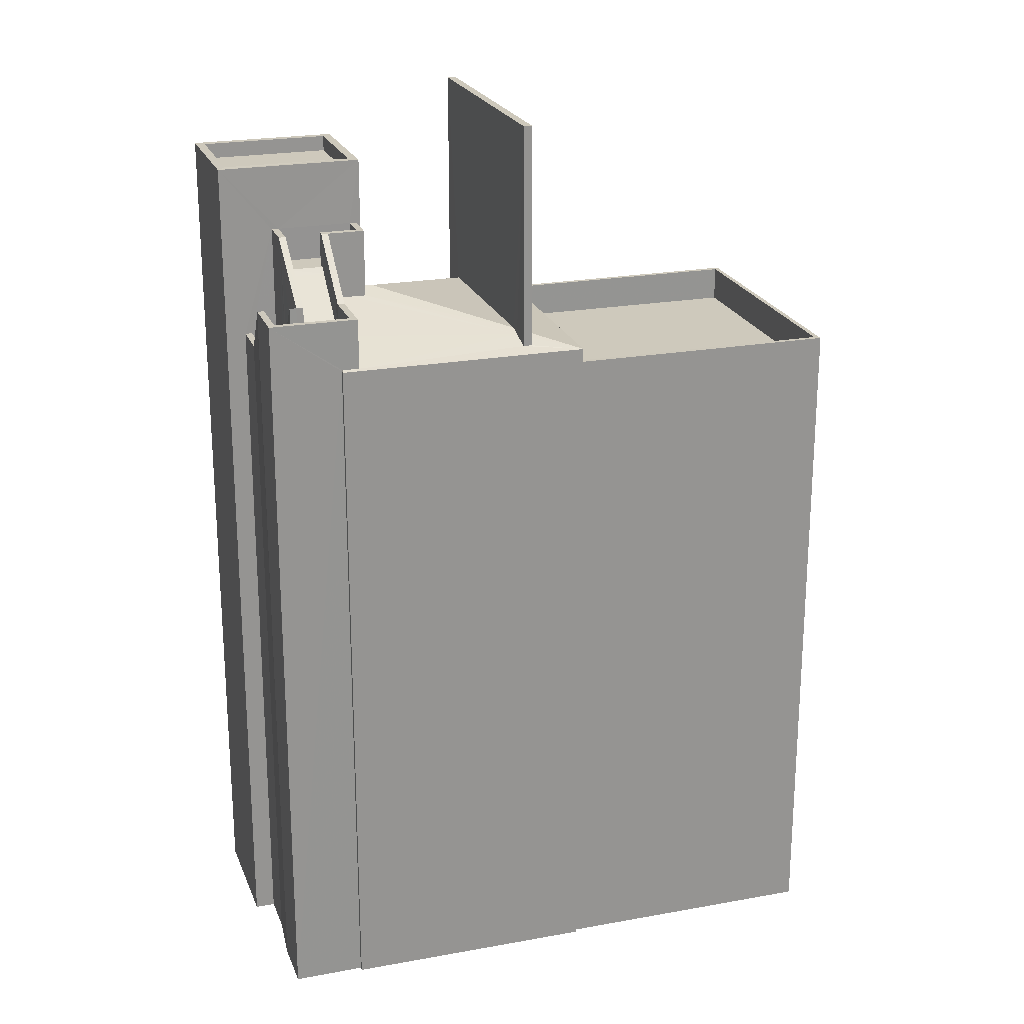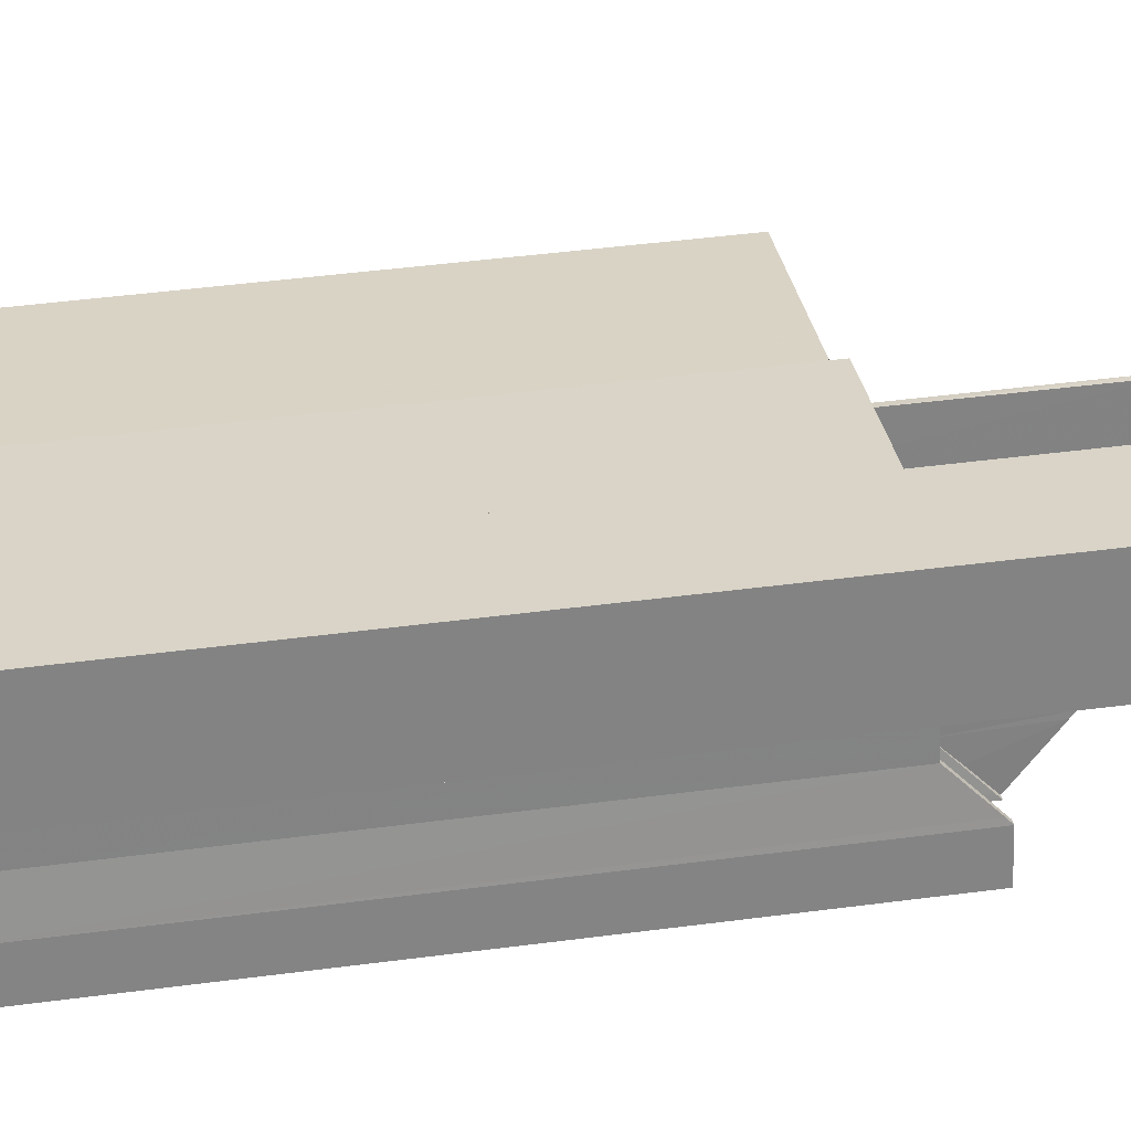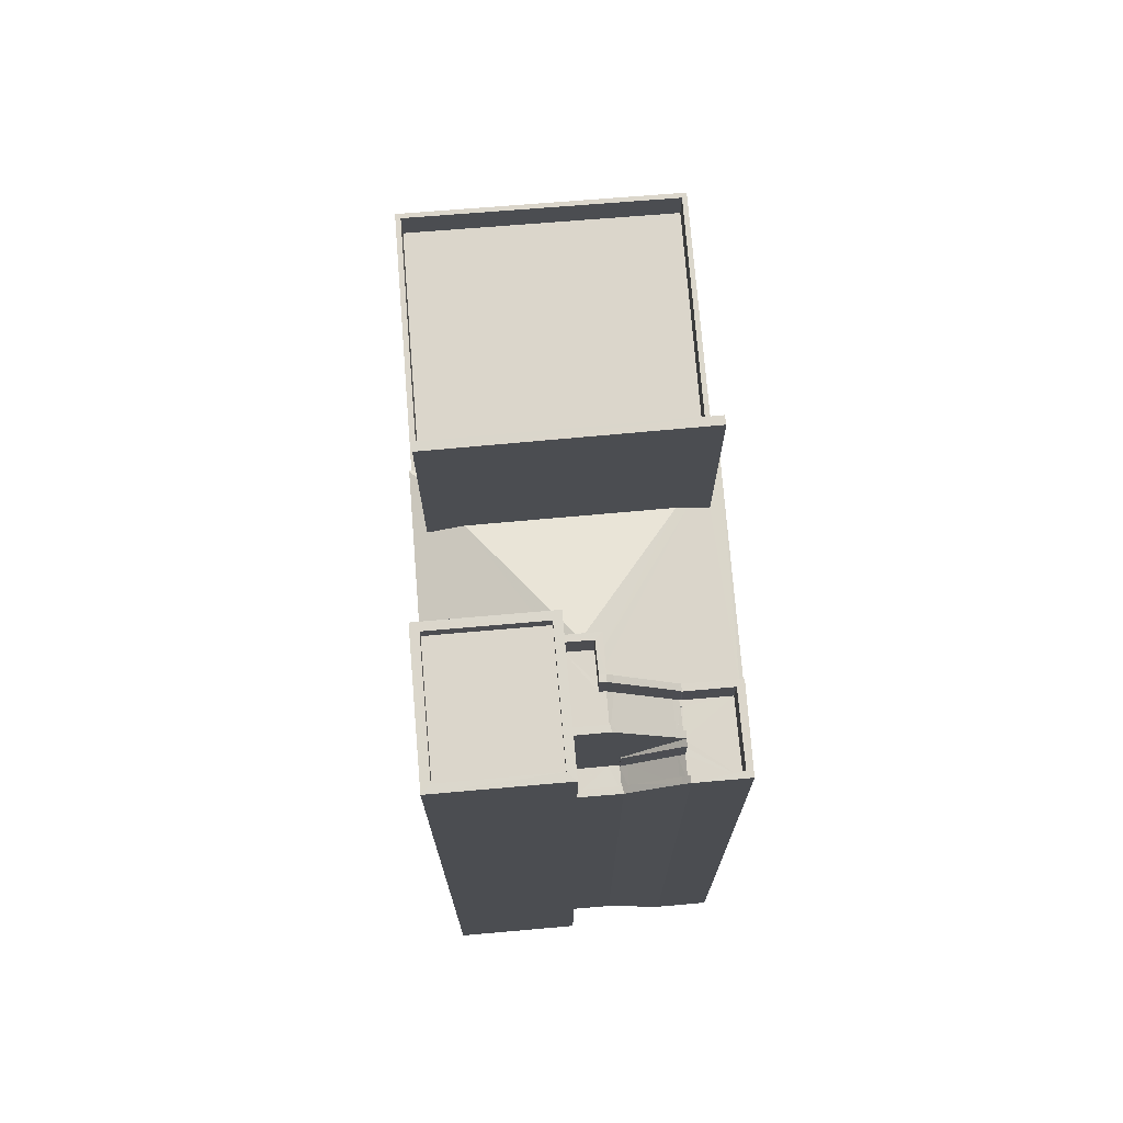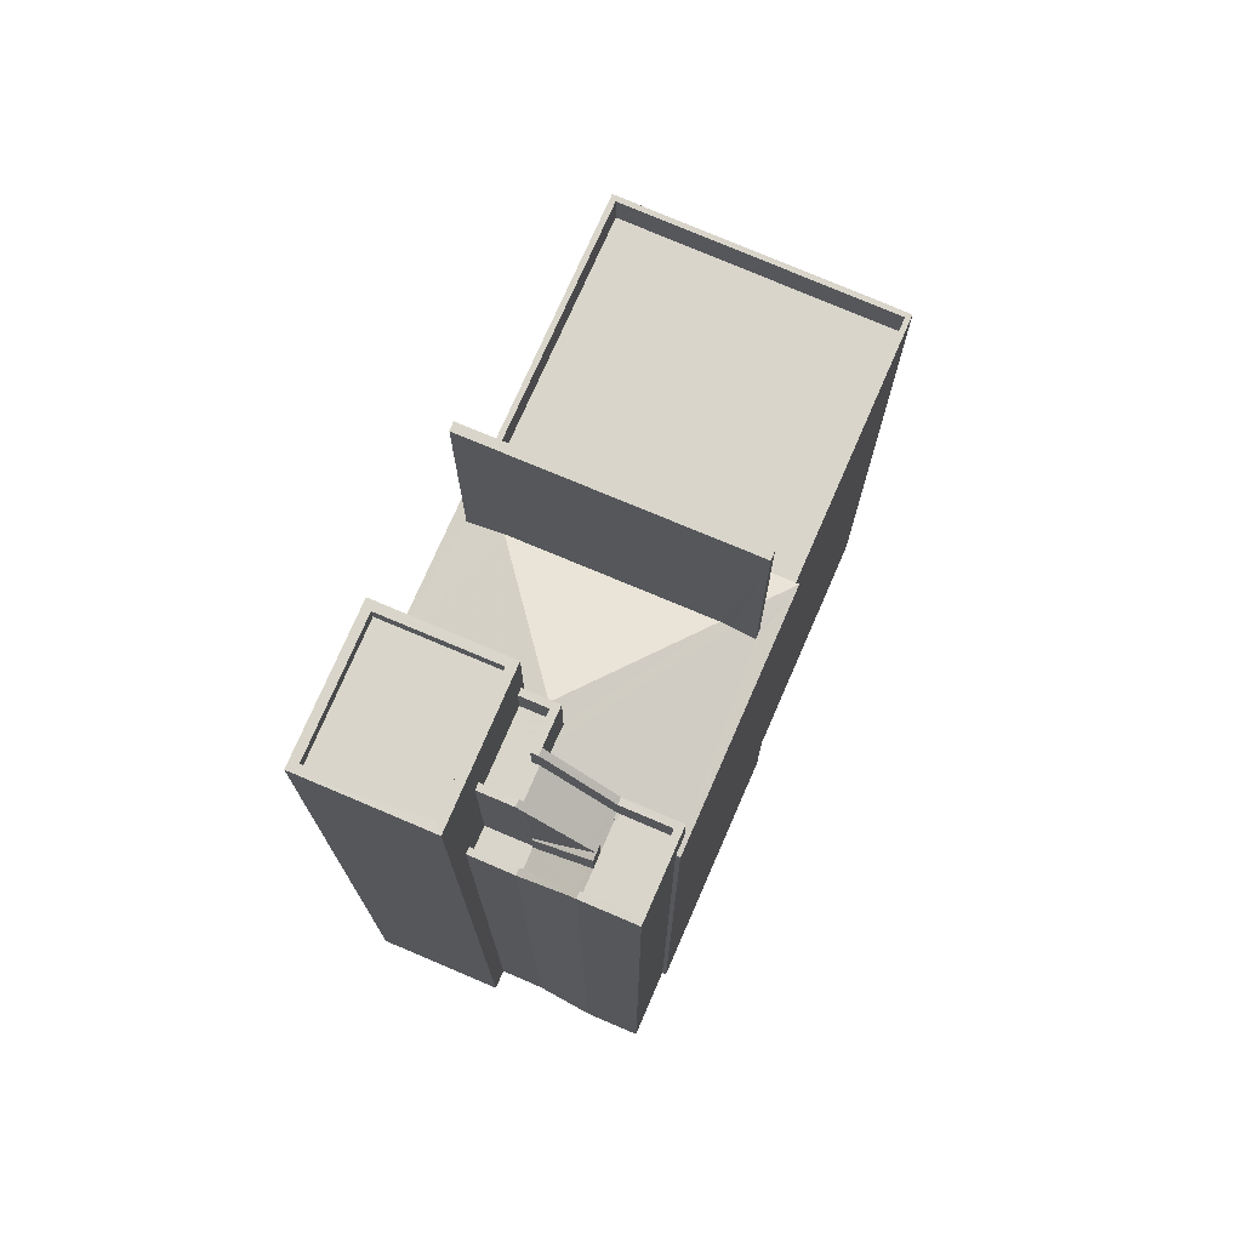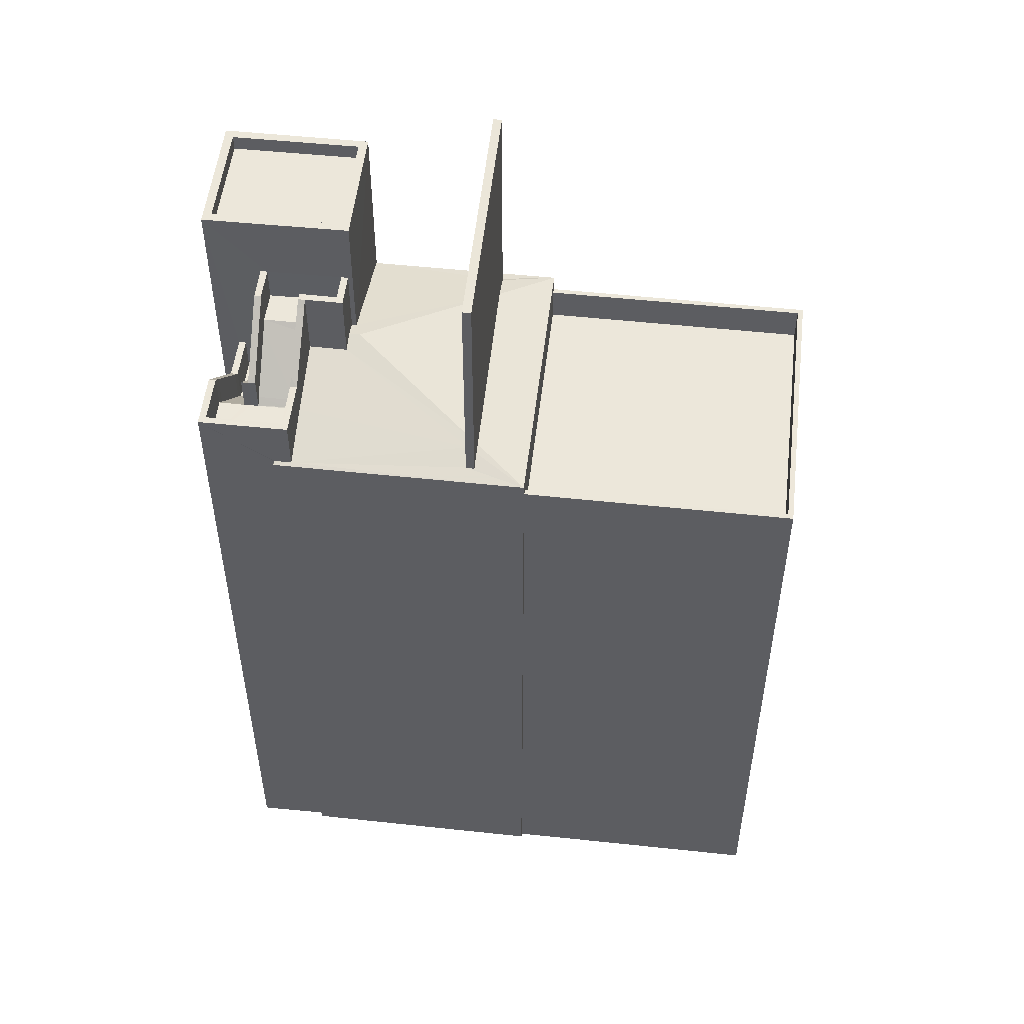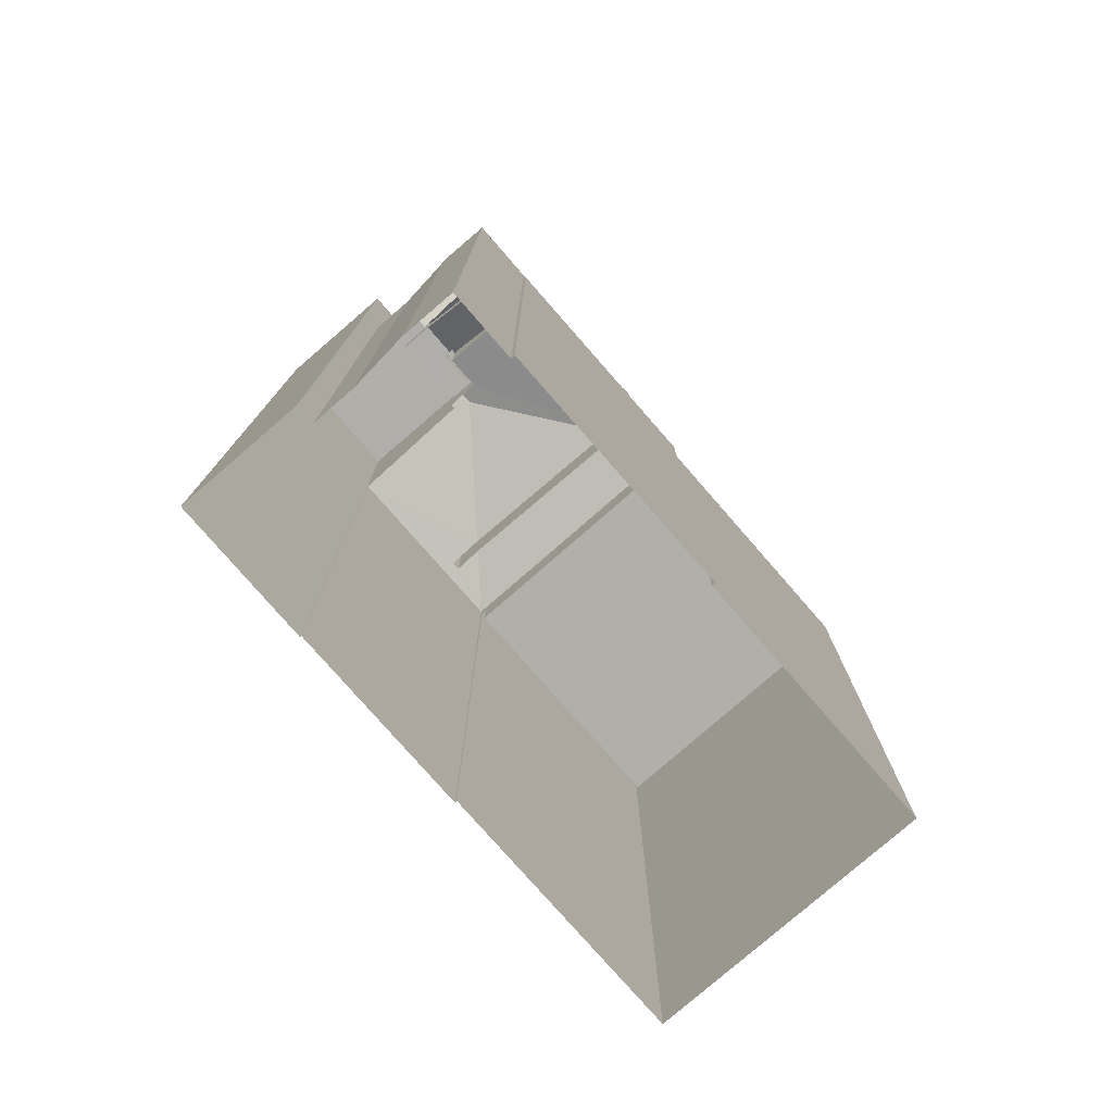
<metadata>
{"format":"obj","ext":"obj","renderer":"f3d","projection":"perspective","resolution":1024,"background":"white","views":[{"elev":22.4,"azim":-40.7,"up":"+Z"},{"elev":52.2,"azim":-97.8,"up":"+Y"},{"elev":73.5,"azim":-117.7,"up":"+Z"},{"elev":74.6,"azim":-89.6,"up":"+Z"},{"elev":52.2,"azim":-16.5,"up":"+Z"},{"elev":-78.0,"azim":-72.0,"up":"+Z"}]}
</metadata>
<code>
v -8.885e+04 -9.97e+04 7.855
v -8.884e+04 -9.97e+04 7.855
v -8.884e+04 -9.971e+04 7.855
v -8.885e+04 -9.97e+04 7.854
v -8.885e+04 -9.97e+04 7.854
v -8.885e+04 -9.97e+04 7.854
v -8.885e+04 -9.971e+04 7.855
v -8.885e+04 -9.971e+04 7.855
v -8.886e+04 -9.97e+04 7.855
v -8.885e+04 -9.97e+04 7.855
v -8.886e+04 -9.97e+04 7.855
v -8.886e+04 -9.97e+04 7.855
v -8.886e+04 -9.97e+04 7.855
v -8.886e+04 -9.97e+04 7.855
v -8.886e+04 -9.97e+04 7.855
v -8.886e+04 -9.97e+04 7.855
v -8.885e+04 -9.97e+04 29.69
v -8.885e+04 -9.97e+04 29.86
v -8.885e+04 -9.97e+04 29.69
v -8.885e+04 -9.97e+04 31.14
v -8.885e+04 -9.97e+04 31.3
v -8.885e+04 -9.97e+04 31.14
v -8.885e+04 -9.97e+04 31.14
v -8.885e+04 -9.97e+04 31.3
v -8.886e+04 -9.97e+04 28.31
v -8.886e+04 -9.97e+04 28.12
v -8.886e+04 -9.97e+04 29.5
v -8.886e+04 -9.97e+04 28.12
v -8.885e+04 -9.97e+04 28.69
v -8.885e+04 -9.97e+04 28.72
v -8.885e+04 -9.97e+04 28.72
v -8.885e+04 -9.97e+04 28.69
v -8.885e+04 -9.97e+04 28.71
v -8.885e+04 -9.97e+04 28.72
v -8.886e+04 -9.97e+04 28.69
v -8.886e+04 -9.97e+04 28.5
v -8.886e+04 -9.97e+04 28.69
v -8.886e+04 -9.97e+04 29.86
v -8.886e+04 -9.97e+04 29.69
v -8.886e+04 -9.97e+04 29.69
v -8.885e+04 -9.97e+04 30.3
v -8.885e+04 -9.97e+04 30.3
v -8.885e+04 -9.97e+04 30.3
v -8.885e+04 -9.97e+04 30.3
v -8.885e+04 -9.97e+04 30.3
v -8.885e+04 -9.97e+04 30.3
v -8.885e+04 -9.97e+04 30.3
v -8.885e+04 -9.97e+04 31.14
v -8.886e+04 -9.97e+04 28.22
v -8.886e+04 -9.97e+04 28.18
v -8.886e+04 -9.97e+04 28.18
v -8.885e+04 -9.971e+04 28.53
v -8.885e+04 -9.971e+04 28.45
v -8.885e+04 -9.971e+04 28.18
v -8.886e+04 -9.97e+04 27.31
v -8.886e+04 -9.97e+04 27.31
v -8.885e+04 -9.97e+04 27.12
v -8.885e+04 -9.97e+04 33.22
v -8.885e+04 -9.97e+04 33.22
v -8.886e+04 -9.97e+04 33.22
v -8.885e+04 -9.97e+04 33.22
v -8.885e+04 -9.97e+04 33.22
v -8.885e+04 -9.97e+04 33.22
v -8.886e+04 -9.97e+04 33.22
v -8.885e+04 -9.97e+04 33.22
v -8.885e+04 -9.97e+04 28.86
v -8.886e+04 -9.97e+04 28.86
v -8.885e+04 -9.97e+04 28.18
v -8.885e+04 -9.97e+04 28.55
v -8.885e+04 -9.97e+04 26.74
v -8.884e+04 -9.971e+04 26.74
v -8.884e+04 -9.97e+04 26.74
v -8.885e+04 -9.971e+04 26.74
v -8.885e+04 -9.97e+04 30.14
v -8.885e+04 -9.97e+04 30.14
v -8.885e+04 -9.97e+04 28.69
v -8.886e+04 -9.97e+04 28.69
v -8.885e+04 -9.97e+04 28.69
v -8.886e+04 -9.97e+04 28.69
v -8.886e+04 -9.97e+04 28.69
v -8.885e+04 -9.971e+04 34.85
v -8.885e+04 -9.97e+04 34.85
v -8.885e+04 -9.971e+04 34.85
v -8.885e+04 -9.97e+04 34.85
v -8.885e+04 -9.97e+04 31.3
v -8.885e+04 -9.97e+04 31.3
v -8.885e+04 -9.97e+04 31.3
v -8.885e+04 -9.97e+04 31.3
v -8.885e+04 -9.97e+04 31.3
v -8.885e+04 -9.97e+04 31.3
v -8.885e+04 -9.97e+04 31.3
v -8.885e+04 -9.97e+04 31.3
v -8.886e+04 -9.97e+04 28.5
v -8.885e+04 -9.97e+04 28.22
v -8.885e+04 -9.97e+04 29.3
v -8.885e+04 -9.97e+04 29.3
v -8.885e+04 -9.97e+04 28.71
v -8.885e+04 -9.971e+04 28.31
v -8.885e+04 -9.971e+04 28.5
v -8.885e+04 -9.971e+04 28.31
v -8.886e+04 -9.97e+04 32.77
v -8.885e+04 -9.97e+04 32.77
v -8.885e+04 -9.97e+04 32.77
v -8.885e+04 -9.97e+04 32.77
v -8.886e+04 -9.97e+04 29.69
v -8.886e+04 -9.97e+04 29.5
v -8.886e+04 -9.97e+04 29.69
v -8.885e+04 -9.97e+04 28.59
v -8.885e+04 -9.97e+04 28.61
v -8.885e+04 -9.97e+04 29.45
v -8.885e+04 -9.97e+04 31.3
v -8.885e+04 -9.97e+04 31.3
v -8.885e+04 -9.97e+04 28.18
v -8.885e+04 -9.97e+04 28.3
v -8.885e+04 -9.97e+04 29.3
v -8.885e+04 -9.97e+04 29.3
v -8.885e+04 -9.97e+04 28.29
v -8.886e+04 -9.97e+04 27.12
v -8.886e+04 -9.97e+04 28.85
v -8.886e+04 -9.97e+04 28.31
v -8.886e+04 -9.97e+04 29.5
v -8.885e+04 -9.97e+04 28.31
v -8.886e+04 -9.97e+04 28.12
v -8.886e+04 -9.97e+04 28.12
v -8.885e+04 -9.97e+04 29.3
v -8.885e+04 -9.97e+04 29.45
v -8.886e+04 -9.97e+04 29.69
v -8.885e+04 -9.971e+04 27.74
v -8.885e+04 -9.971e+04 27.74
v -8.884e+04 -9.971e+04 27.74
v -8.885e+04 -9.97e+04 27.74
v -8.884e+04 -9.97e+04 27.74
v -8.885e+04 -9.97e+04 27.74
v -8.884e+04 -9.971e+04 27.74
v -8.884e+04 -9.97e+04 27.74
v -8.885e+04 -9.97e+04 28.12
v -8.885e+04 -9.97e+04 28.12
v -8.886e+04 -9.97e+04 29.69
v -8.886e+04 -9.97e+04 29.69
v -8.885e+04 -9.97e+04 29.69
v -8.885e+04 -9.97e+04 29.69
v -8.885e+04 -9.97e+04 27.12
v -8.885e+04 -9.97e+04 27.12
v -8.886e+04 -9.97e+04 27.12
v -8.885e+04 -9.97e+04 27.12
v -8.885e+04 -9.97e+04 29.3
f 1 2 3
f 4 5 6
f 7 8 9
f 1 3 7
f 10 1 6
f 4 11 12
f 13 7 9
f 14 13 15
f 14 16 13
f 16 11 6
f 6 11 4
f 1 7 6
f 6 7 13
f 16 6 13
f 17 18 19
f 17 20 18
f 21 22 23
f 21 24 22
f 25 26 27
f 25 28 26
f 29 30 31
f 32 30 29
f 30 33 34
f 32 33 30
f 35 36 37
f 38 22 39
f 40 38 39
f 41 42 43
f 44 45 46
f 43 42 45
f 46 45 47
f 45 42 47
f 48 18 20
f 38 23 22
f 49 50 51
f 52 53 54
f 55 56 57
f 58 59 60
f 61 62 63
f 59 64 60
f 65 61 63
f 64 62 61
f 60 64 61
f 66 30 34
f 66 67 30
f 52 54 68
f 69 52 68
f 70 71 72
f 70 73 71
f 46 74 75
f 29 76 77
f 32 29 78
f 37 79 35
f 77 79 78
f 35 79 80
f 80 79 77
f 77 78 29
f 81 82 83
f 81 84 82
f 85 86 87
f 88 85 87
f 89 90 91
f 87 92 89
f 89 92 90
f 88 87 89
f 93 36 56
f 94 49 51
f 54 94 51
f 95 96 97
f 98 54 53
f 99 97 94
f 99 95 97
f 100 99 94
f 100 54 98
f 94 54 100
f 101 102 103
f 104 101 103
f 58 65 63
f 59 58 63
f 27 105 106
f 27 107 105
f 76 31 77
f 77 31 67
f 31 30 67
f 36 93 37
f 108 109 110
f 44 46 75
f 66 75 74
f 111 24 21
f 112 111 21
f 113 114 68
f 109 115 110
f 115 116 110
f 113 115 109
f 117 69 68
f 114 113 109
f 114 117 68
f 118 55 57
f 106 25 27
f 67 66 74
f 119 120 121
f 119 122 120
f 29 31 76
f 28 123 26
f 28 124 123
f 110 125 108
f 108 125 99
f 126 125 110
f 99 125 95
f 39 121 127
f 39 119 121
f 55 93 56
f 128 129 130
f 131 132 133
f 129 134 130
f 133 132 135
f 132 134 135
f 130 134 132
f 20 86 48
f 20 87 86
f 122 136 120
f 122 137 136
f 138 139 107
f 140 17 19
f 140 141 17
f 141 139 138
f 107 139 105
f 141 140 139
f 142 143 57
f 57 143 118
f 118 143 144
f 143 145 144
f 126 110 116
f 146 126 116
f 23 38 74
f 74 38 67
f 67 40 77
f 67 38 40
f 117 84 69
f 81 98 53
f 84 81 69
f 81 52 69
f 52 81 53
f 101 61 102
f 101 60 61
f 79 140 78
f 79 139 140
f 16 123 11
f 16 26 123
f 135 3 2
f 135 134 3
f 124 28 118
f 144 124 118
f 1 135 2
f 1 133 135
f 18 48 75
f 66 18 75
f 114 84 117
f 114 82 84
f 15 13 50
f 15 50 138
f 49 141 138
f 49 94 141
f 50 49 138
f 56 36 120
f 120 36 121
f 121 35 127
f 121 36 35
f 73 130 71
f 73 128 130
f 20 17 96
f 20 96 87
f 17 97 96
f 42 41 89
f 91 42 89
f 7 3 134
f 129 7 134
f 131 72 132
f 131 70 72
f 23 74 46
f 21 23 46
f 59 63 5
f 4 59 5
f 85 45 44
f 86 85 44
f 47 21 46
f 47 112 21
f 11 123 12
f 115 62 90
f 116 115 90
f 144 145 124
f 12 123 64
f 112 62 64
f 146 116 90
f 123 124 111
f 47 42 91
f 124 145 111
f 47 91 112
f 111 112 64
f 90 62 91
f 123 111 64
f 91 62 112
f 140 19 32
f 140 32 78
f 19 33 32
f 43 45 85
f 88 43 85
f 40 80 77
f 40 39 80
f 27 26 14
f 27 14 107
f 26 16 14
f 7 129 8
f 54 8 129
f 54 128 68
f 10 133 1
f 68 133 10
f 73 70 131
f 131 133 68
f 128 73 131
f 54 129 128
f 68 128 131
f 130 72 71
f 130 132 72
f 143 111 145
f 143 24 111
f 138 107 14
f 15 138 14
f 34 33 66
f 33 19 66
f 19 18 66
f 96 95 87
f 95 92 87
f 95 125 92
f 60 101 104
f 58 60 104
f 139 79 37
f 105 139 37
f 141 97 17
f 141 94 97
f 65 103 102
f 61 65 102
f 136 57 56
f 120 136 56
f 126 90 92
f 92 125 126
f 146 90 126
f 89 43 88
f 89 41 43
f 119 39 22
f 137 143 142
f 24 143 137
f 22 24 137
f 22 122 119
f 22 137 122
f 6 68 10
f 6 113 68
f 103 58 104
f 103 65 58
f 63 62 115
f 5 63 113
f 6 5 113
f 63 115 113
f 106 37 93
f 106 105 37
f 98 83 100
f 98 81 83
f 25 93 55
f 25 106 93
f 109 82 114
f 109 83 82
f 83 99 100
f 108 83 109
f 108 99 83
f 142 57 136
f 137 142 136
f 127 35 80
f 39 127 80
f 51 9 8
f 54 51 8
f 28 55 118
f 28 25 55
f 59 4 12
f 64 59 12
f 48 44 75
f 48 86 44
f 13 9 51
f 50 13 51

</code>
